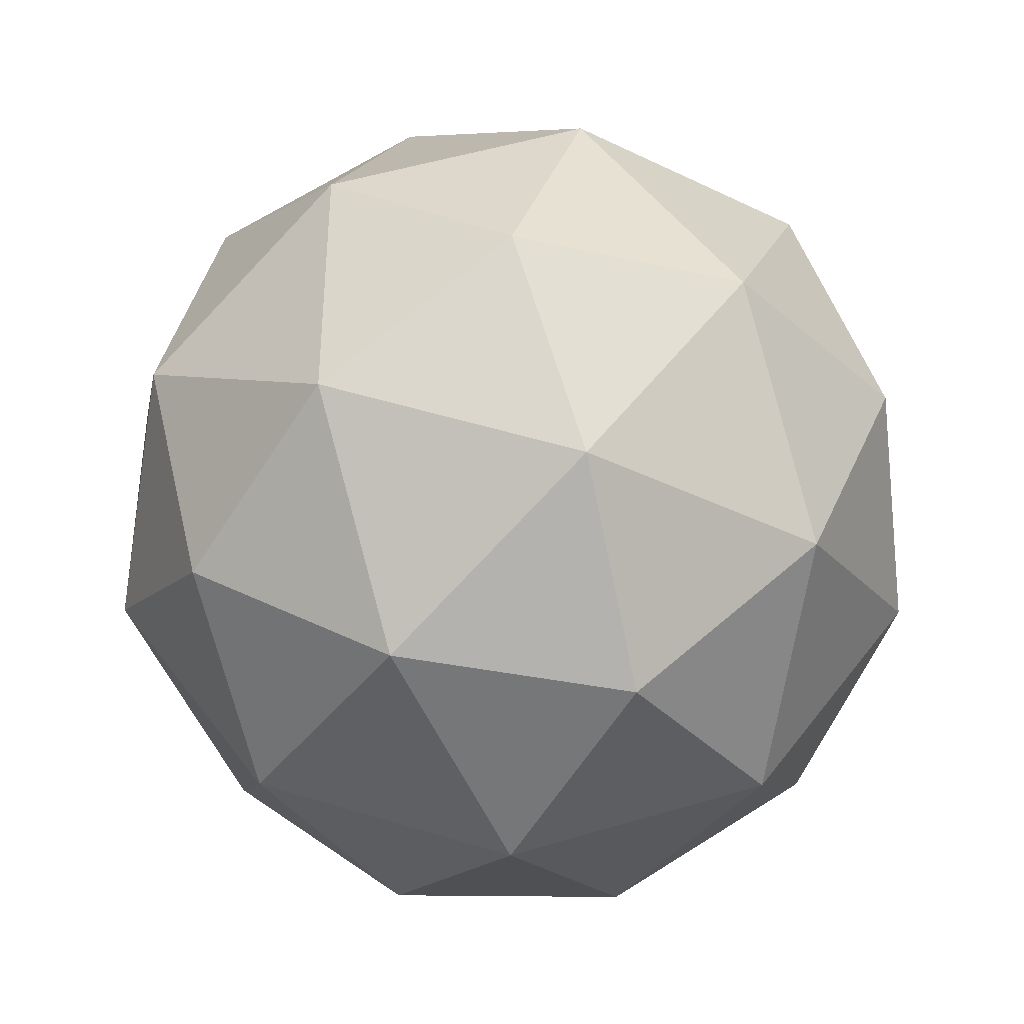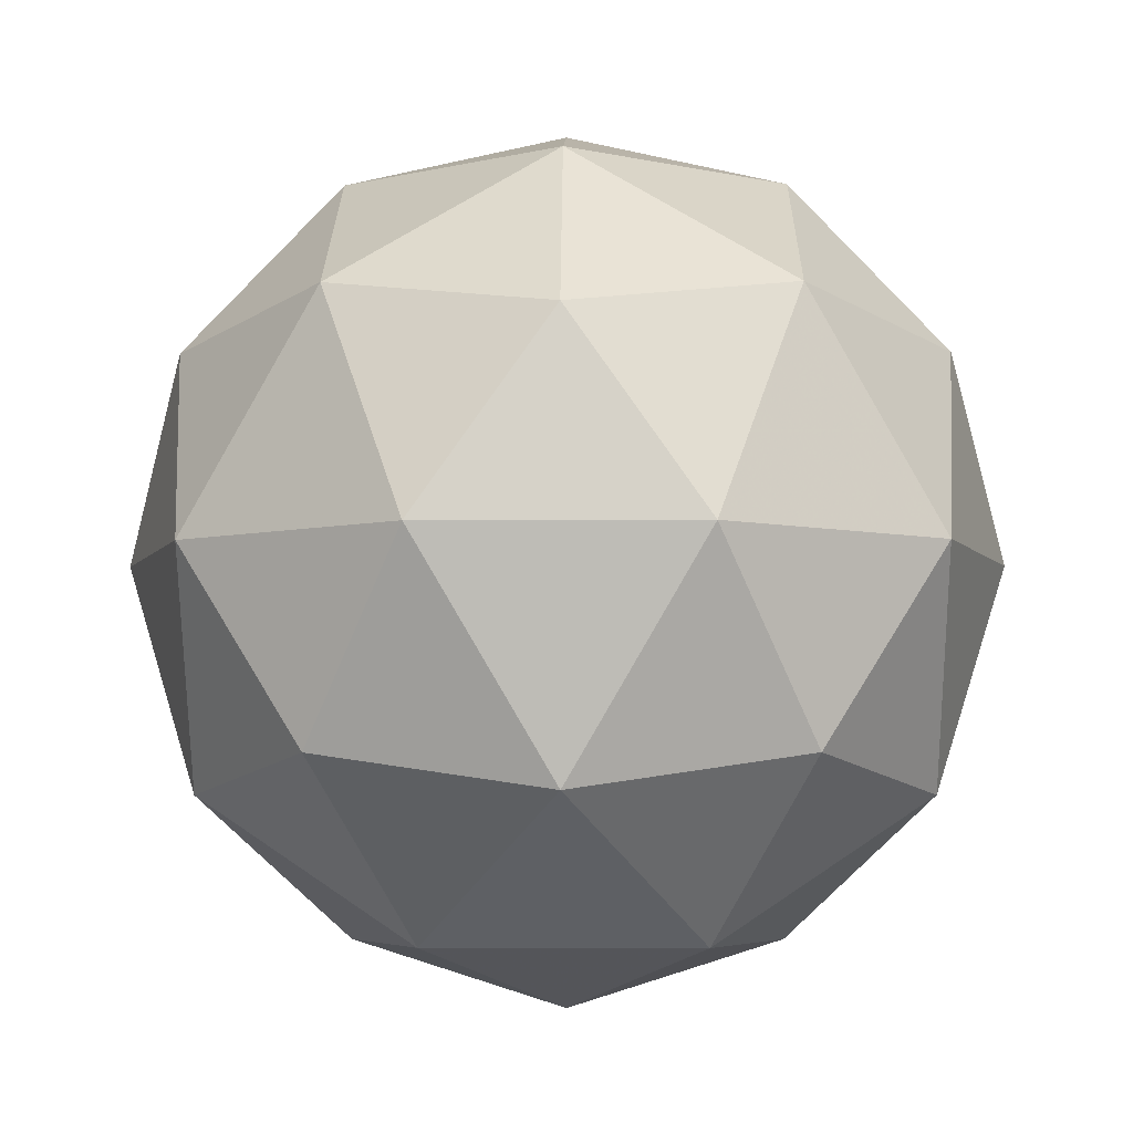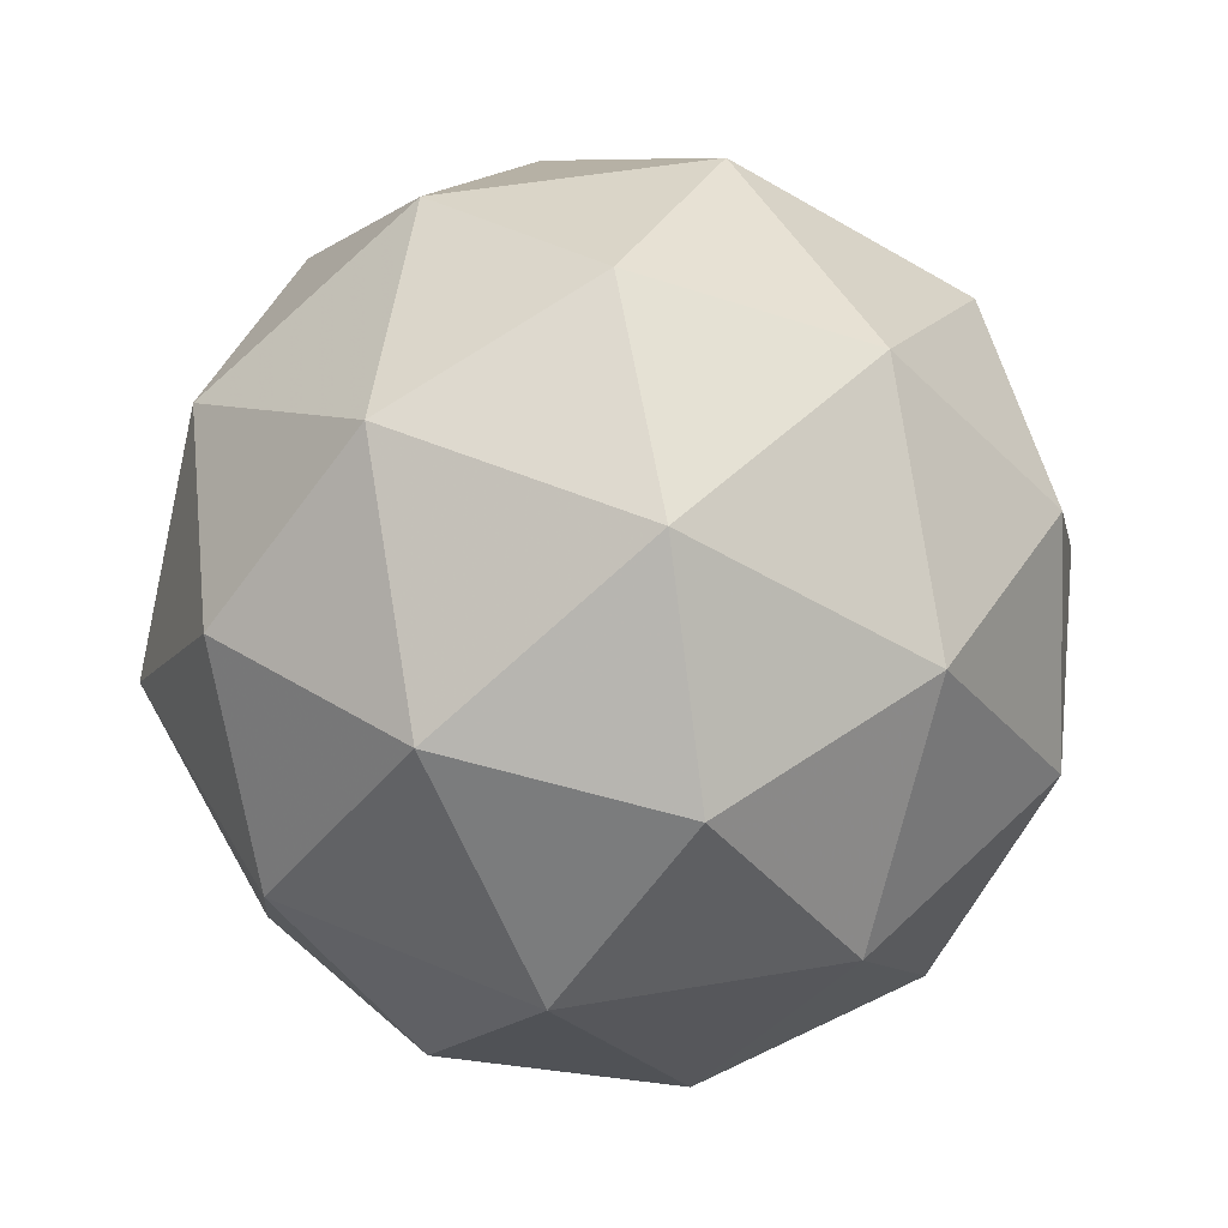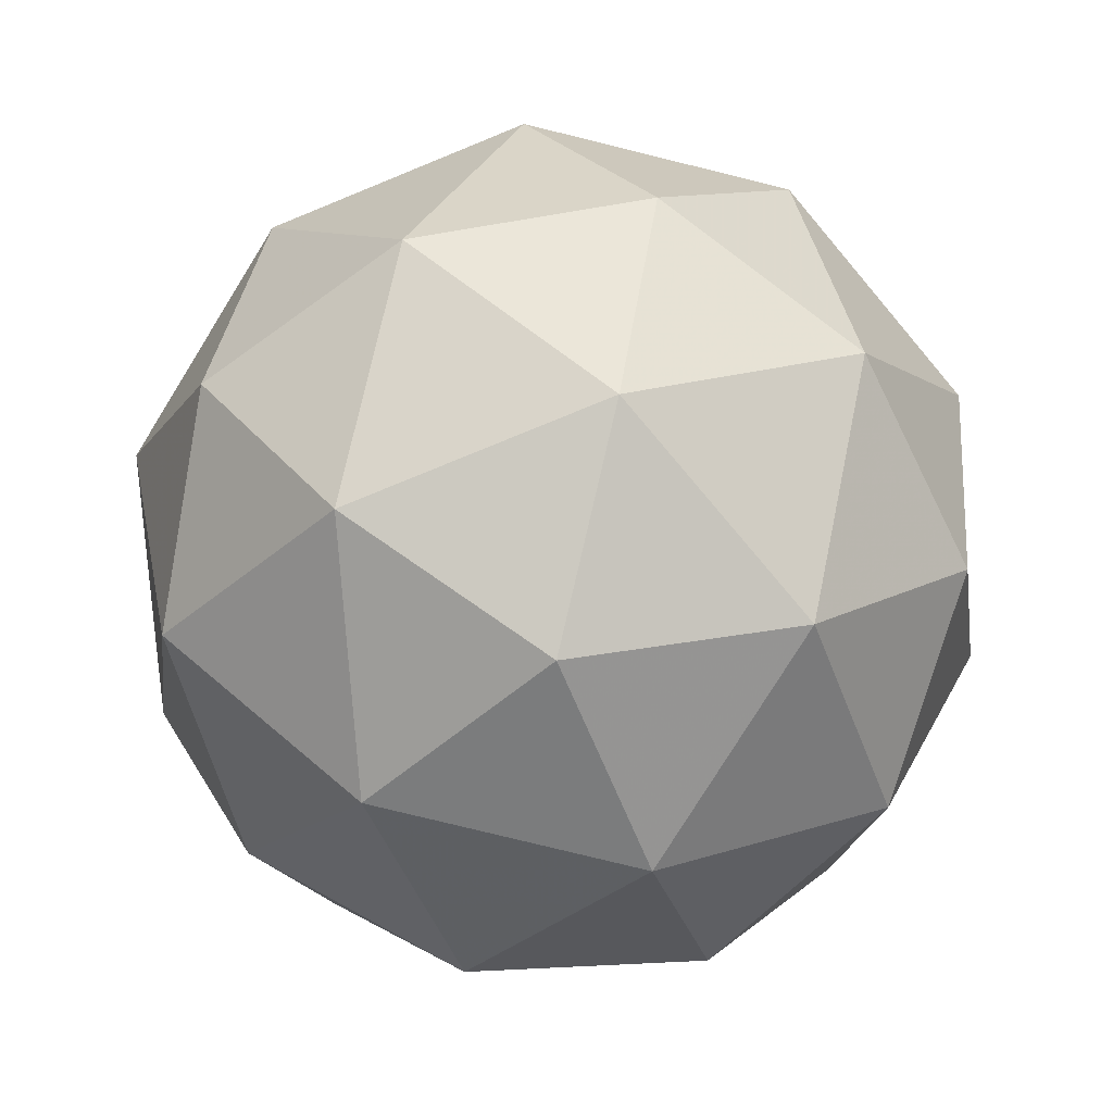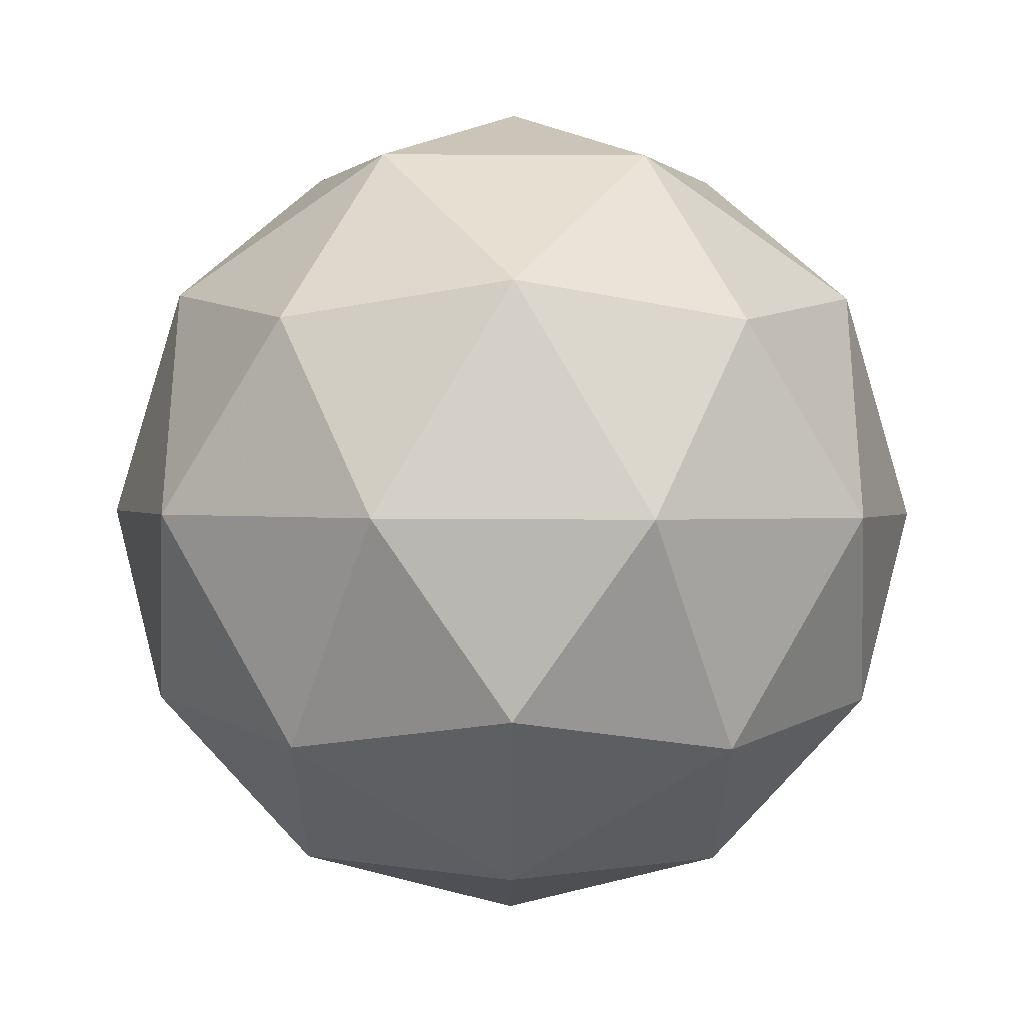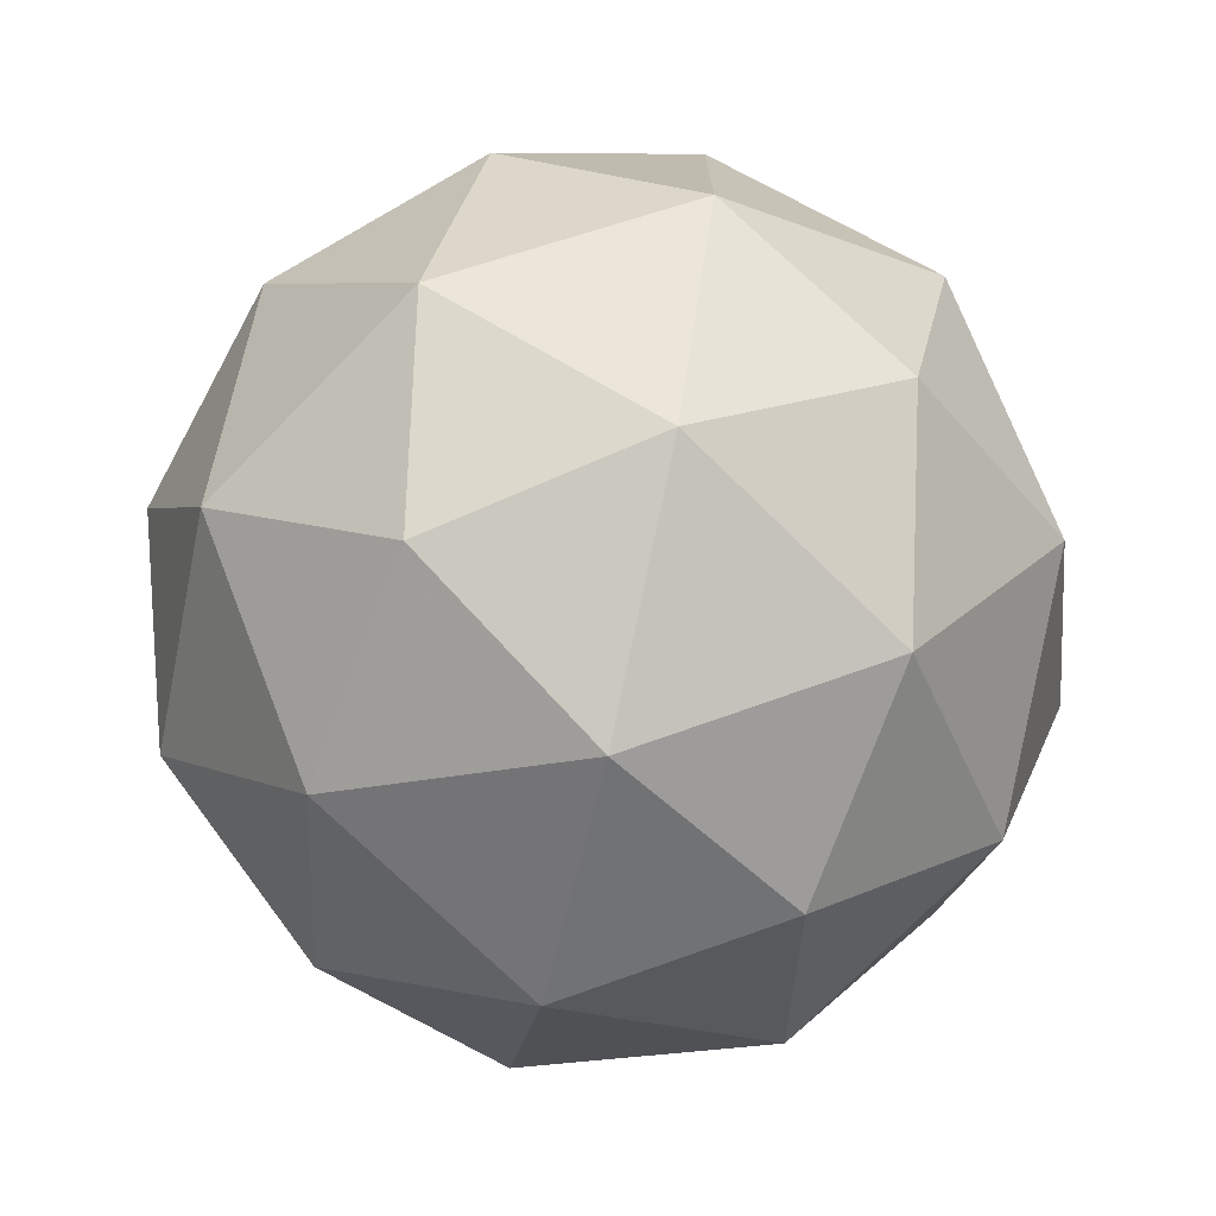
<metadata>
{"format":"obj","ext":"obj","renderer":"f3d","projection":"perspective","resolution":1024,"background":"white","views":[{"elev":52.0,"azim":72.2,"up":"+Y"},{"elev":-5.5,"azim":-53.2,"up":"+Y"},{"elev":49.6,"azim":-64.7,"up":"+Y"},{"elev":-78.1,"azim":-31.8,"up":"+Y"},{"elev":-62.5,"azim":89.7,"up":"+Y"},{"elev":-74.3,"azim":13.9,"up":"+Z"}]}
</metadata>
<code>
g RIS-i5-g176-s887
v -8574 1079 -496.3
v -8485 1110 -431.4
v -8608 1110 -391.3
v -8422 1195 -385.9
v -8396 1179 -496.3
v -8685 1110 -496.3
v -8608 1110 -601.3
v -8485 1110 -561.2
v -8374 1289 -431.4
v -8632 1195 -317.7
v -8519 1179 -326.4
v -8574 1289 -286.3
v -8762 1195 -496.3
v -8719 1179 -391.3
v -8774 1289 -431.4
v -8632 1195 -675
v -8719 1179 -601.3
v -8698 1289 -666.2
v -8422 1195 -606.7
v -8519 1179 -666.2
v -8451 1289 -666.2
v -8451 1289 -326.4
v -8698 1289 -326.4
v -8774 1289 -561.2
v -8574 1289 -706.3
v -8374 1289 -561.2
v -8516 1383 -317.7
v -8430 1399 -391.3
v -8540 1468 -391.3
v -8726 1383 -385.9
v -8629 1399 -326.4
v -8663 1468 -431.4
v -8726 1383 -606.7
v -8753 1399 -496.3
v -8663 1468 -561.2
v -8516 1383 -675
v -8629 1399 -666.2
v -8540 1468 -601.3
v -8386 1383 -496.3
v -8430 1399 -601.3
v -8464 1468 -496.3
v -8574 1499 -496.3
f 1 2 3
f 4 2 5
f 1 3 6
f 1 6 7
f 1 7 8
f 4 5 9
f 10 11 12
f 13 14 15
f 16 17 18
f 19 20 21
f 4 9 22
f 10 12 23
f 13 15 24
f 16 18 25
f 19 21 26
f 27 28 29
f 30 31 32
f 33 34 35
f 36 37 38
f 39 40 41
f 41 38 42
f 41 40 38
f 40 36 38
f 38 35 42
f 38 37 35
f 37 33 35
f 35 32 42
f 35 34 32
f 34 30 32
f 32 29 42
f 32 31 29
f 31 27 29
f 29 41 42
f 29 28 41
f 28 39 41
f 26 40 39
f 26 21 40
f 21 36 40
f 25 37 36
f 25 18 37
f 18 33 37
f 24 34 33
f 24 15 34
f 15 30 34
f 23 31 30
f 23 12 31
f 12 27 31
f 22 28 27
f 22 9 28
f 9 39 28
f 21 25 36
f 21 20 25
f 20 16 25
f 18 24 33
f 18 17 24
f 17 13 24
f 15 23 30
f 15 14 23
f 14 10 23
f 12 22 27
f 12 11 22
f 11 4 22
f 9 26 39
f 9 5 26
f 5 19 26
f 8 20 19
f 8 7 20
f 7 16 20
f 7 17 16
f 7 6 17
f 6 13 17
f 6 14 13
f 6 3 14
f 3 10 14
f 5 8 19
f 5 2 8
f 2 1 8
f 3 11 10
f 3 2 11
f 2 4 11
f 2 4 11

</code>
